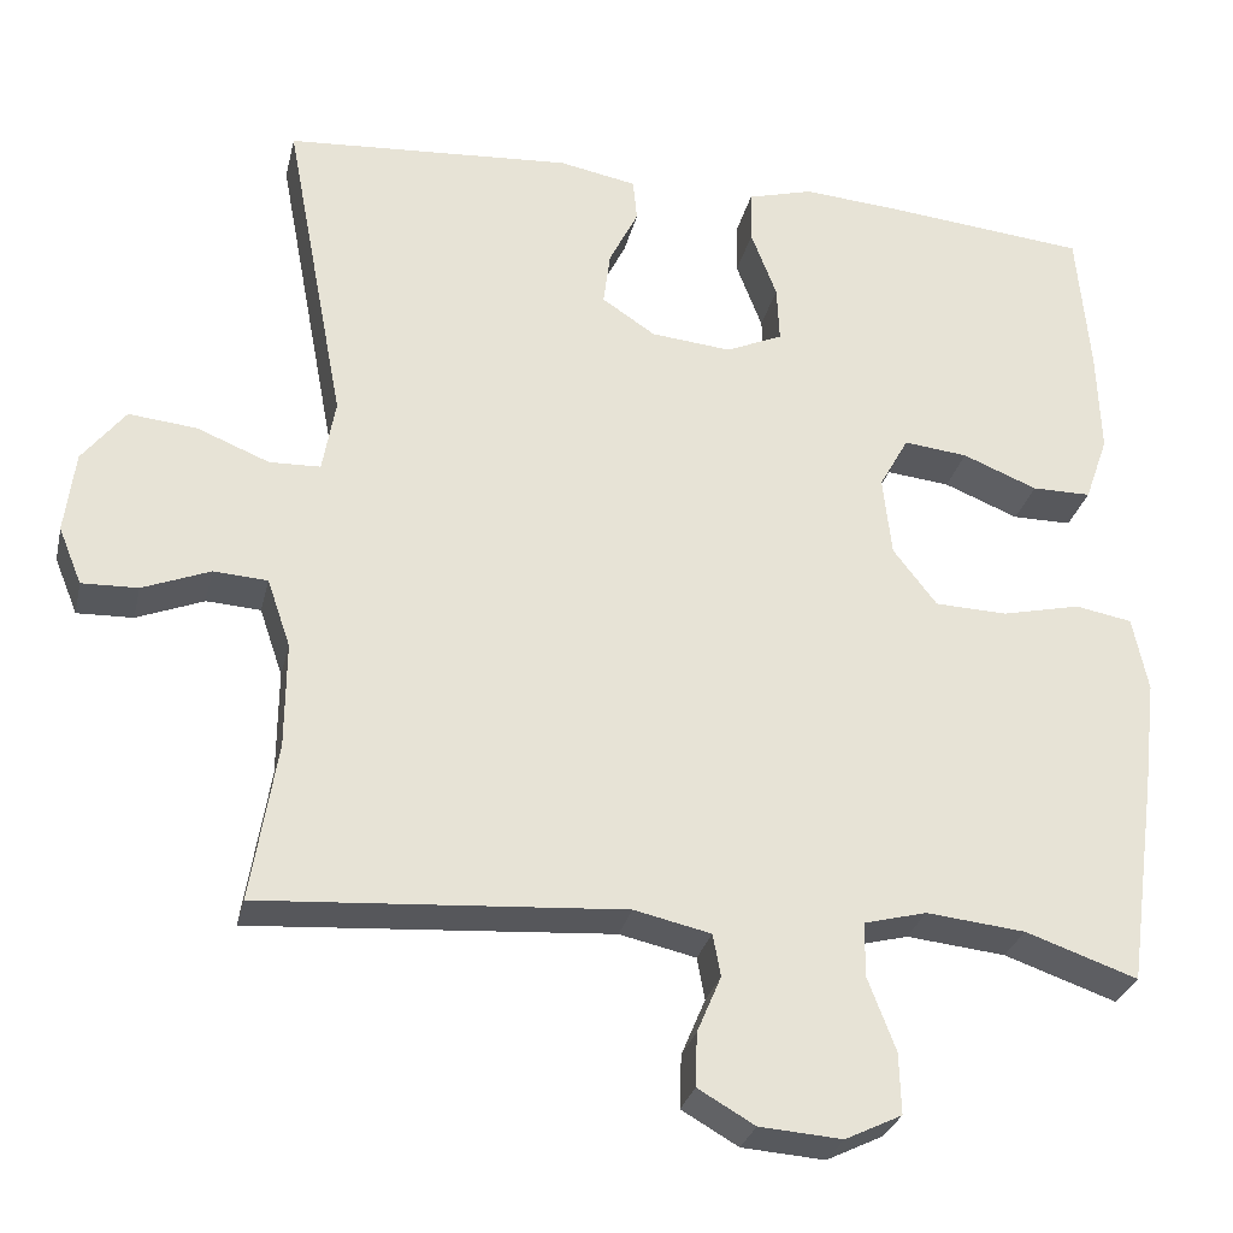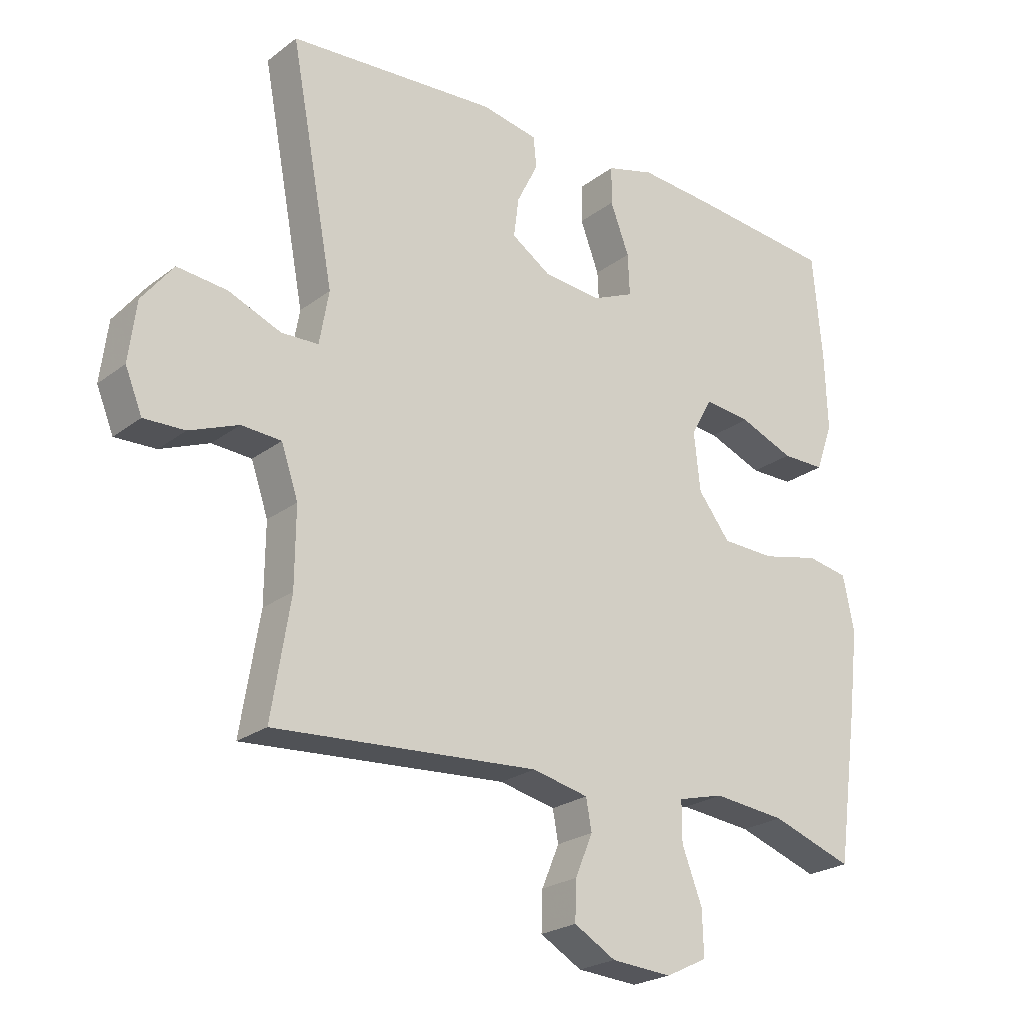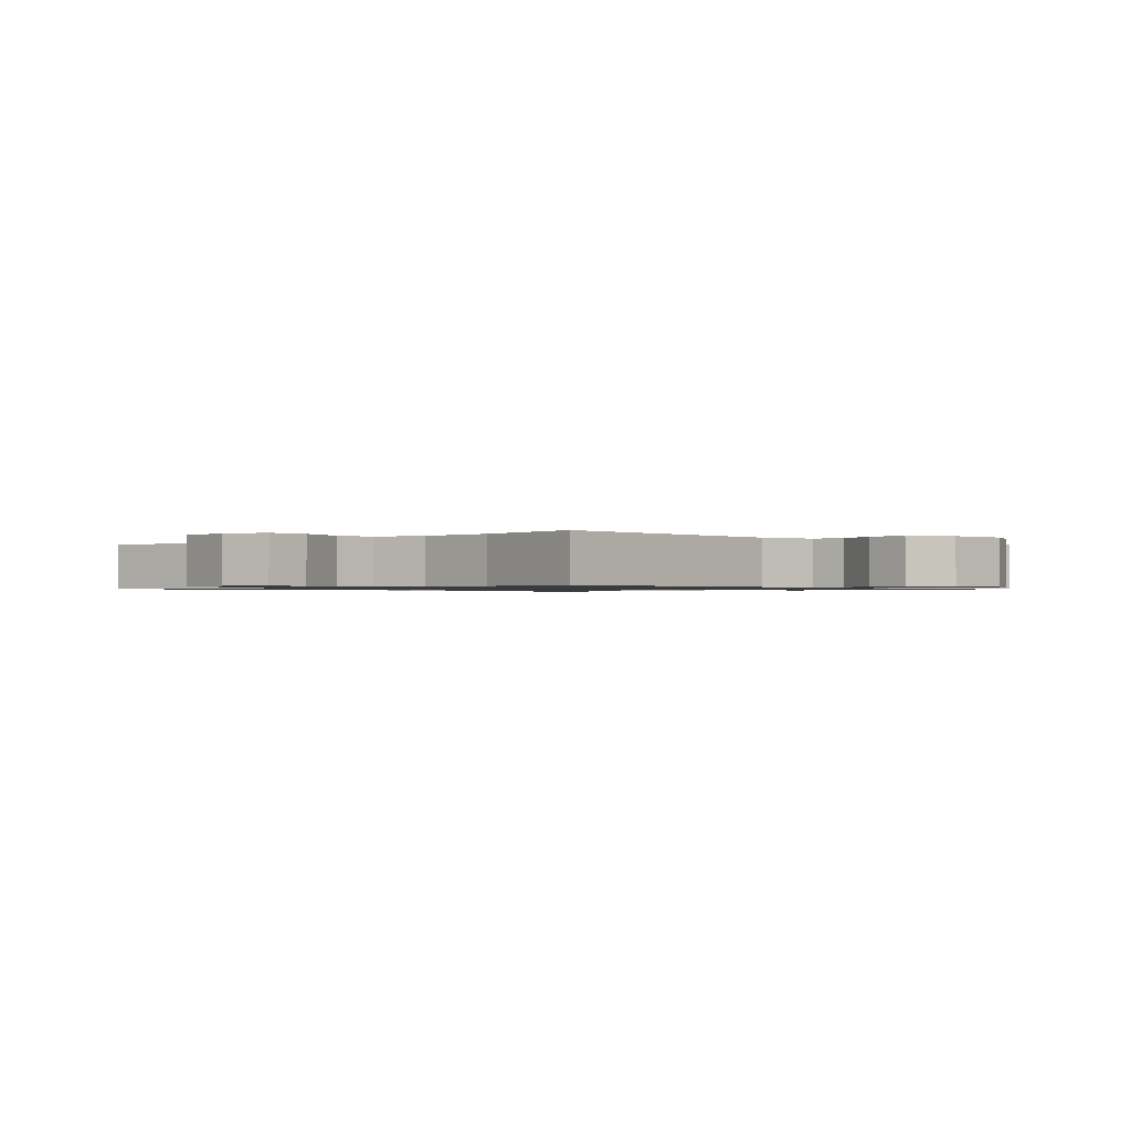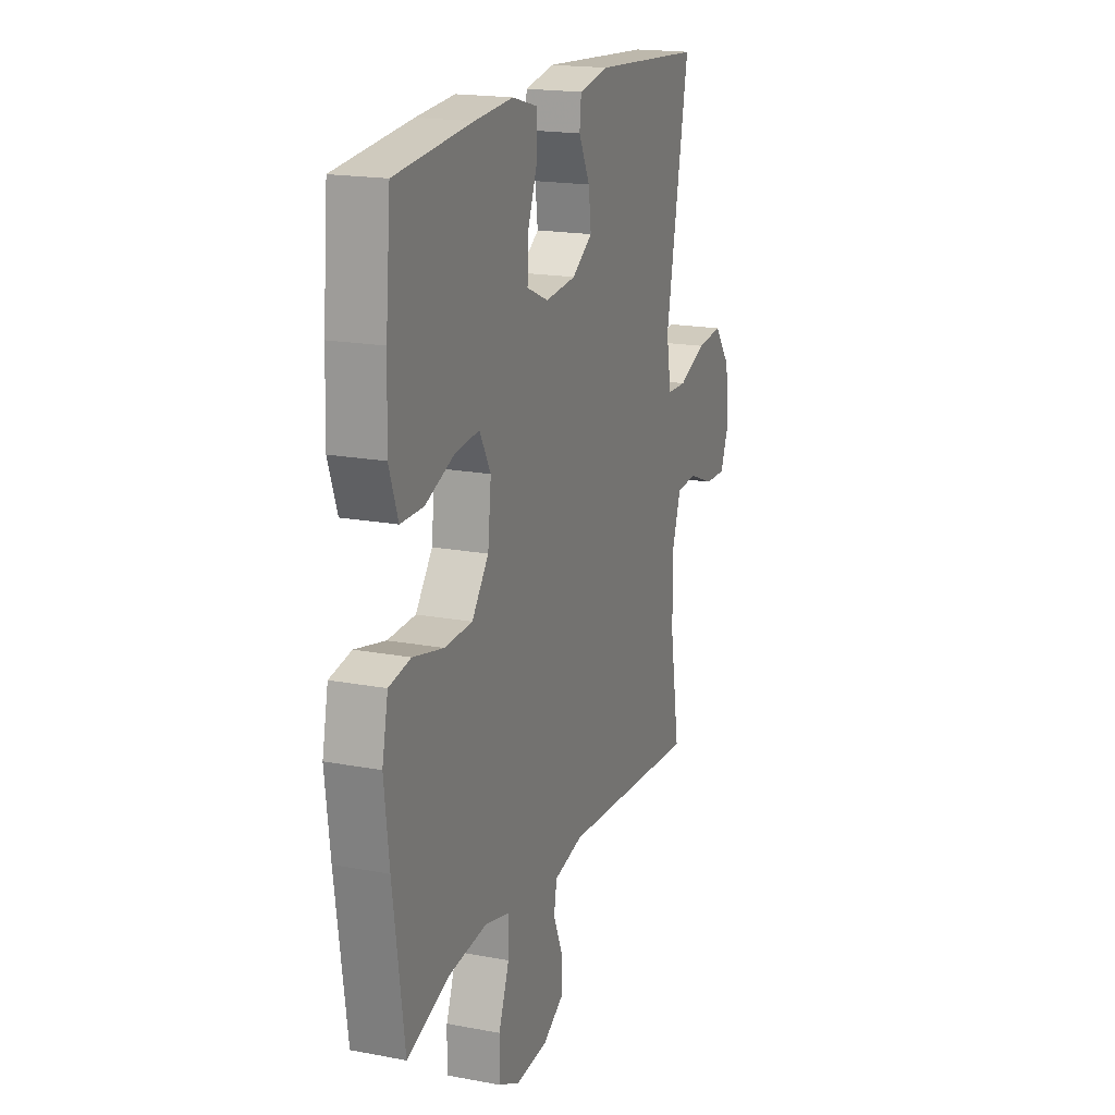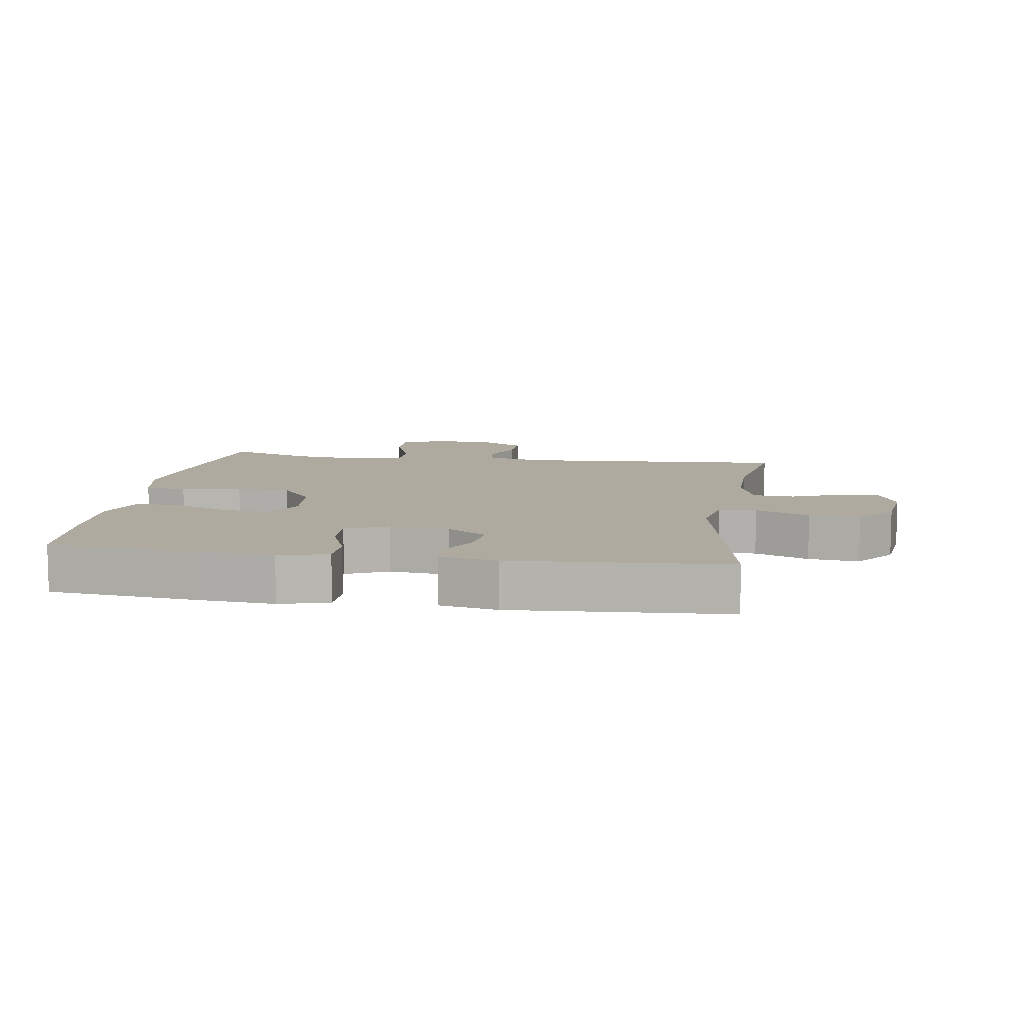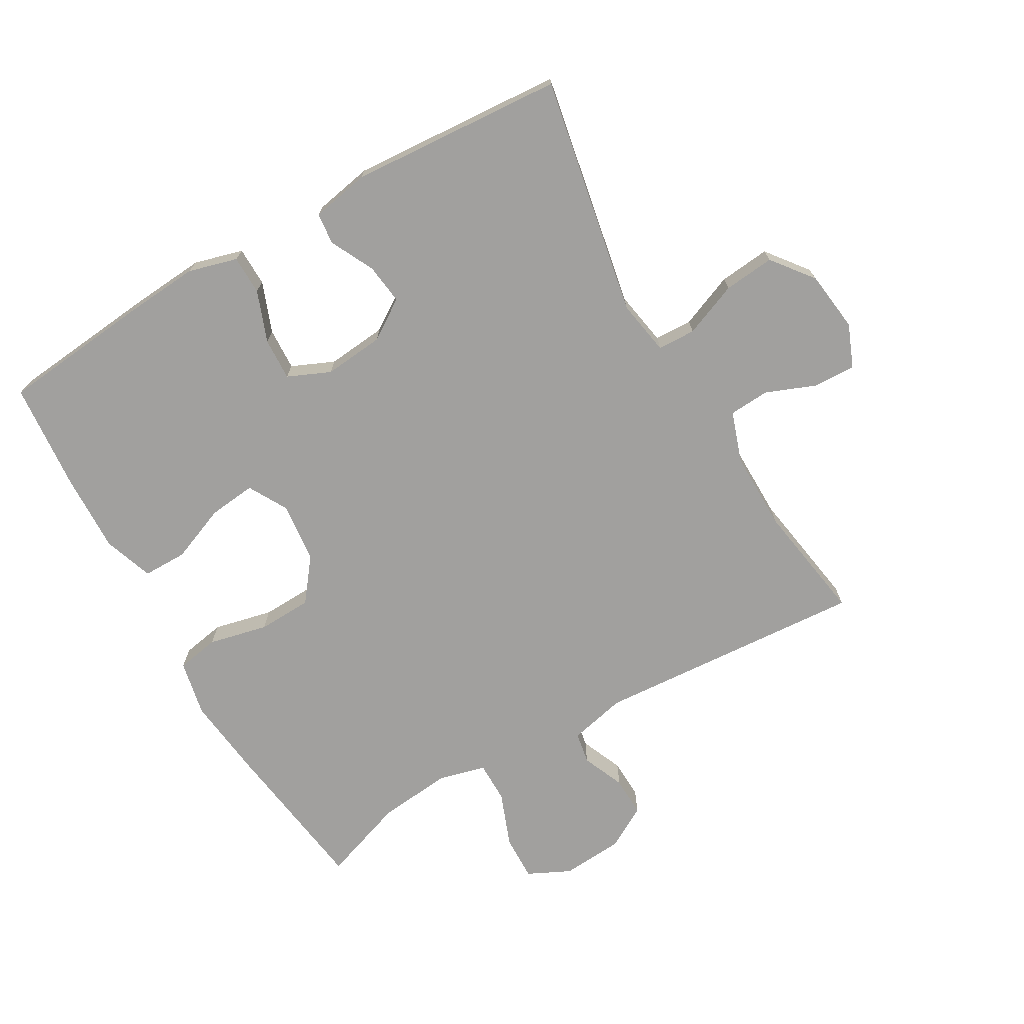
<metadata>
{"format":"obj","ext":"obj","renderer":"f3d","projection":"perspective","resolution":1024,"background":"white","views":[{"elev":-28.8,"azim":167.2,"up":"+Z"},{"elev":-23.5,"azim":141.4,"up":"+Z"},{"elev":-1.0,"azim":134.4,"up":"+Y"},{"elev":18.3,"azim":-69.9,"up":"+Z"},{"elev":9.5,"azim":8.8,"up":"+Y"},{"elev":-71.8,"azim":29.9,"up":"+Y"}]}
</metadata>
<code>
v -0.5 0.07 -0.5
v -0.534 0.07 -0.255
v -0.549 0.07 -0.127
v -0.531 0.07 -0.04
v -0.465 0.07 -0.028
v -0.373 0.07 -0.049
v -0.289 0.07 -0.046
v -0.238 0.07 0.02
v -0.228 0.07 0.113
v -0.262 0.07 0.174
v -0.336 0.07 0.166
v -0.423 0.07 0.131
v -0.492 0.07 0.131
v -0.519 0.07 0.208
v -0.515 0.07 0.33
v -0.5 0.07 0.5
v -0.268 0.07 0.523
v -0.151 0.07 0.532
v -0.075 0.07 0.511
v -0.074 0.07 0.45
v -0.104 0.07 0.371
v -0.107 0.07 0.305
v -0.041 0.07 0.276
v 0.052 0.07 0.285
v 0.114 0.07 0.326
v 0.106 0.07 0.389
v 0.072 0.07 0.457
v 0.077 0.07 0.506
v 0.167 0.07 0.523
v 0.5 0.07 0.5
v 0.43 0.07 0.128
v 0.445 0.07 0.043
v 0.504 0.07 0.041
v 0.588 0.07 0.075
v 0.667 0.07 0.083
v 0.717 0.07 0.019
v 0.729 0.07 -0.076
v 0.702 0.07 -0.142
v 0.637 0.07 -0.14
v 0.559 0.07 -0.109
v 0.496 0.07 -0.113
v 0.469 0.07 -0.192
v 0.47 0.07 -0.315
v 0.5 0.07 -0.5
v 0.08 0.07 -0.471
v -0.009 0.07 -0.491
v -0.018 0.07 -0.54
v 0.01 0.07 -0.606
v 0.012 0.07 -0.668
v -0.054 0.07 -0.706
v -0.15 0.07 -0.713
v -0.216 0.07 -0.681
v -0.214 0.07 -0.61
v -0.182 0.07 -0.526
v -0.182 0.07 -0.462
v -0.255 0.07 -0.443
v -0.37 0.07 -0.455
v -0.5 0 -0.5
v -0.534 0 -0.255
v -0.549 0 -0.127
v -0.531 0 -0.04
v -0.465 0 -0.028
v -0.373 0 -0.049
v -0.289 0 -0.046
v -0.238 0 0.02
v -0.228 0 0.113
v -0.262 0 0.174
v -0.336 0 0.166
v -0.423 0 0.131
v -0.492 0 0.131
v -0.519 0 0.208
v -0.515 0 0.33
v -0.5 0 0.5
v -0.268 0 0.523
v -0.151 0 0.532
v -0.075 0 0.511
v -0.074 0 0.45
v -0.104 0 0.371
v -0.107 0 0.305
v -0.041 0 0.276
v 0.052 0 0.285
v 0.114 0 0.326
v 0.106 0 0.389
v 0.072 0 0.457
v 0.077 0 0.506
v 0.167 0 0.523
v 0.5 0 0.5
v 0.43 0 0.128
v 0.445 0 0.043
v 0.504 0 0.041
v 0.588 0 0.075
v 0.667 0 0.083
v 0.717 0 0.019
v 0.729 0 -0.076
v 0.702 0 -0.142
v 0.637 0 -0.14
v 0.559 0 -0.109
v 0.496 0 -0.113
v 0.469 0 -0.192
v 0.47 0 -0.315
v 0.5 0 -0.5
v 0.08 0 -0.471
v -0.009 0 -0.491
v -0.018 0 -0.54
v 0.01 0 -0.606
v 0.012 0 -0.668
v -0.054 0 -0.706
v -0.15 0 -0.713
v -0.216 0 -0.681
v -0.214 0 -0.61
v -0.182 0 -0.526
v -0.182 0 -0.462
v -0.255 0 -0.443
v -0.37 0 -0.455
f 51 52 53 54
f 51 54 55
f 50 51 55
f 47 48 49 50
f 46 47 50 55
f 45 46 55 56
f 43 44 45 56
f 37 38 39 40
f 37 40 41
f 36 37 41
f 33 34 35 36
f 32 33 36 41
f 28 29 30 31
f 26 27 28 31
f 25 26 31 32
f 24 25 32 41
f 18 19 20 21
f 18 21 22
f 17 18 22
f 16 17 22
f 15 16 22
f 14 15 22 23
f 11 12 13 14
f 10 11 14 23
f 3 4 5 6
f 3 6 7
f 57 1 2 3
f 57 3 7
f 42 43 56 57
f 42 57 7 8
f 41 42 8 9
f 23 24 41
f 9 10 23 41
f 111 110 109 108
f 112 111 108
f 112 108 107
f 107 106 105 104
f 112 107 104 103
f 113 112 103 102
f 113 102 101 100
f 97 96 95 94
f 98 97 94
f 98 94 93
f 93 92 91 90
f 98 93 90 89
f 88 87 86 85
f 88 85 84 83
f 89 88 83 82
f 98 89 82 81
f 78 77 76 75
f 79 78 75
f 79 75 74
f 79 74 73
f 79 73 72
f 80 79 72 71
f 71 70 69 68
f 80 71 68 67
f 63 62 61 60
f 64 63 60
f 60 59 58 114
f 64 60 114
f 114 113 100 99
f 65 64 114 99
f 66 65 99 98
f 98 81 80
f 98 80 67 66
f 1 58 59 2
f 2 59 60 3
f 3 60 61 4
f 4 61 62 5
f 5 62 63 6
f 6 63 64 7
f 7 64 65 8
f 8 65 66 9
f 9 66 67 10
f 10 67 68 11
f 11 68 69 12
f 12 69 70 13
f 13 70 71 14
f 14 71 72 15
f 15 72 73 16
f 16 73 74 17
f 17 74 75 18
f 18 75 76 19
f 19 76 77 20
f 20 77 78 21
f 21 78 79 22
f 22 79 80 23
f 23 80 81 24
f 24 81 82 25
f 25 82 83 26
f 26 83 84 27
f 27 84 85 28
f 28 85 86 29
f 29 86 87 30
f 30 87 88 31
f 31 88 89 32
f 32 89 90 33
f 33 90 91 34
f 34 91 92 35
f 35 92 93 36
f 36 93 94 37
f 37 94 95 38
f 38 95 96 39
f 39 96 97 40
f 40 97 98 41
f 41 98 99 42
f 42 99 100 43
f 43 100 101 44
f 44 101 102 45
f 45 102 103 46
f 46 103 104 47
f 47 104 105 48
f 48 105 106 49
f 49 106 107 50
f 50 107 108 51
f 51 108 109 52
f 52 109 110 53
f 53 110 111 54
f 54 111 112 55
f 55 112 113 56
f 56 113 114 57
f 57 114 58 1

</code>
